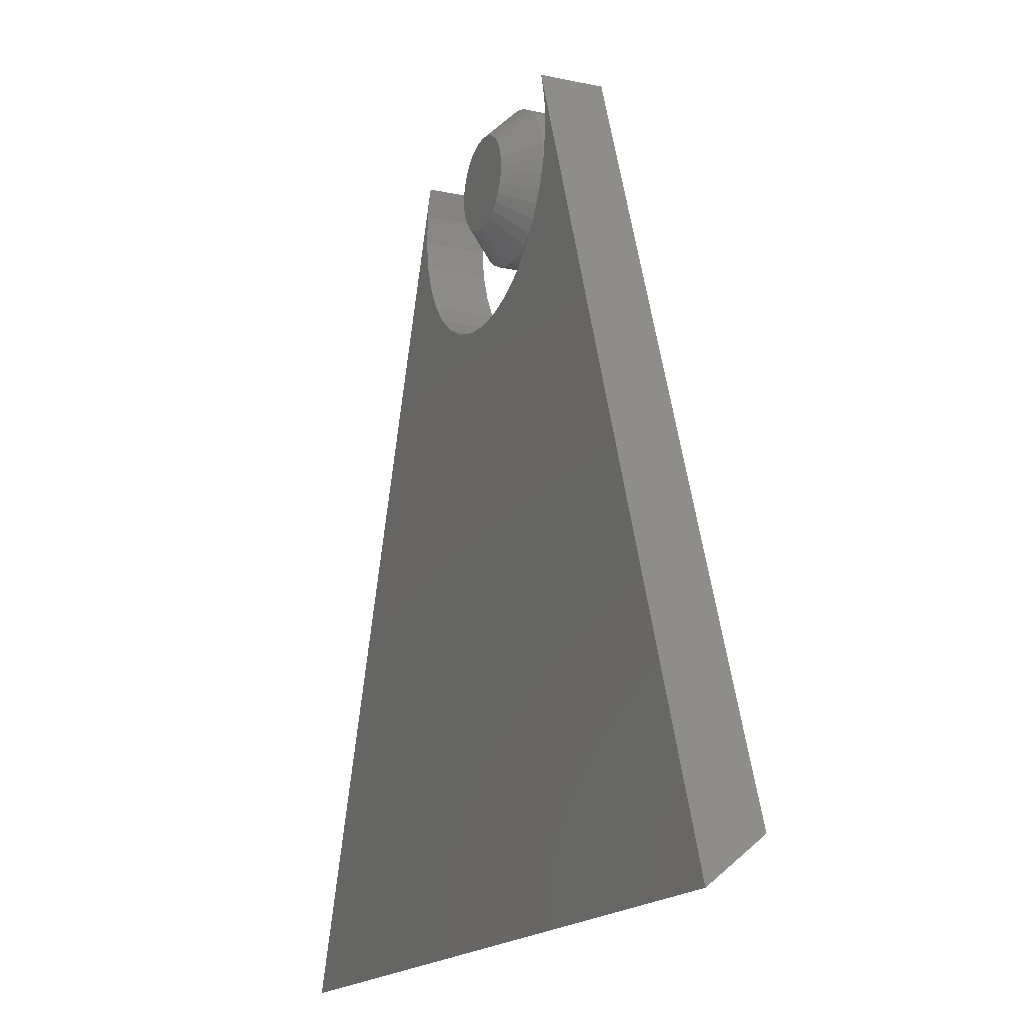
<metadata>
{"format":"stl","ext":"stl","renderer":"f3d","projection":"perspective","resolution":1024,"background":"white","views":[{"elev":-16.6,"azim":-113.2,"up":"+Y"}]}
</metadata>
<code>
# stl→obj: 398 verts, 788 faces
v 0.08059 -8.946e-17 0.03125
v 0.08059 -8.946e-17 0.04688
v 0.07908 -0.0154 0.03125
v 0.07908 -0.0154 0.04688
v 0.07458 -0.03021 0.03125
v 0.07458 -0.03021 0.04688
v 0.06729 -0.04386 0.03125
v 0.06729 -0.04386 0.04688
v 0.05747 -0.05582 0.03125
v 0.05747 -0.05582 0.04688
v 0.04551 -0.06564 0.03125
v 0.04551 -0.06564 0.04688
v 0.03186 -0.07294 0.03125
v 0.03186 -0.07294 0.04688
v 0.01705 -0.07743 0.03125
v 0.01705 -0.07743 0.04688
v 0.001645 -0.07895 0.03125
v 0.001645 -0.07895 0.04688
v -0.01376 -0.07743 0.03125
v -0.01376 -0.07743 0.04688
v -0.02857 -0.07294 0.03125
v -0.02857 -0.07294 0.04688
v -0.04222 -0.06564 0.03125
v -0.04222 -0.06564 0.04688
v -0.05418 -0.05582 0.03125
v -0.05418 -0.05582 0.04688
v -0.064 -0.04386 0.03125
v -0.064 -0.04386 0.04688
v -0.07129 -0.03021 0.03125
v -0.07129 -0.03021 0.04688
v -0.07579 -0.0154 0.03125
v -0.07579 -0.0154 0.04688
v -0.0773 9.668e-18 0.03125
v -0.0773 9.668e-18 0.04688
v -0.07579 0.0154 0.03125
v -0.07579 0.0154 0.04688
v -0.07129 0.03021 0.03125
v -0.07129 0.03021 0.04688
v -0.064 0.04386 0.03125
v -0.064 0.04386 0.04688
v -0.05418 0.05582 0.03125
v -0.05418 0.05582 0.04688
v -0.04222 0.06564 0.03125
v -0.04222 0.06564 0.04688
v -0.02857 0.07294 0.03125
v -0.02857 0.07294 0.04688
v -0.01376 0.07743 0.03125
v -0.01376 0.07743 0.04688
v 0.001645 0.07895 0.03125
v 0.001645 0.07895 0.04688
v 0.01705 0.07743 0.03125
v 0.01705 0.07743 0.04688
v 0.03186 0.07294 0.03125
v 0.03186 0.07294 0.04688
v 0.04551 0.06564 0.03125
v 0.04551 0.06564 0.04688
v 0.05747 0.05582 0.03125
v 0.05747 0.05582 0.04688
v 0.06729 0.04386 0.03125
v 0.06729 0.04386 0.04688
v 0.07458 0.03021 0.03125
v 0.07458 0.03021 0.04688
v 0.07908 0.0154 0.03125
v 0.07908 0.0154 0.04688
v -0.01661 0.04407 0
v -0.007661 0.04678 0
v 0.001645 0.0477 0
v 0.01095 0.04678 0
v 0.0199 0.04407 0
v -0.02485 0.03966 0
v 0.02814 0.03966 0
v -0.03208 0.03373 0
v 0.03537 0.03373 0
v -0.03801 0.0265 0
v 0.0413 0.0265 0
v -0.04242 0.01825 0
v 0.04571 0.01825 0
v -0.04514 0.009305 0
v 0.04843 0.009305 0
v 0.04571 -0.01825 0
v -0.04242 -0.01825 0
v 0.04843 -0.009305 0
v -0.03801 -0.0265 0
v 0.0413 -0.0265 0
v -0.03208 -0.03373 0
v 0.03537 -0.03373 0
v -0.02485 -0.03966 0
v 0.02814 -0.03966 0
v -0.01661 -0.04407 0
v 0.0199 -0.04407 0
v -0.007661 -0.04678 0
v 0.001645 -0.0477 0
v 0.01095 -0.04678 0
v -0.04514 -0.009305 0
v -0.04605 5.287e-18 0
v 0.04934 -1.224e-17 0
v -0.01071 0.06211 0.0625
v 0.014 0.06211 0.0625
v 0.001645 0.06332 0.0625
v -0.02259 0.0585 0.0625
v 0.02588 0.0585 0.0625
v -0.03354 0.05265 0.0625
v 0.03682 0.05265 0.0625
v -0.04313 0.04478 0.0625
v 0.04642 0.04478 0.0625
v -0.05101 0.03518 0.0625
v 0.0543 0.03518 0.0625
v 0.0543 -0.03518 0.0625
v -0.04313 -0.04478 0.0625
v 0.04642 -0.04478 0.0625
v -0.03354 -0.05265 0.0625
v 0.03682 -0.05265 0.0625
v -0.02259 -0.0585 0.0625
v 0.02588 -0.0585 0.0625
v -0.01071 -0.06211 0.0625
v 0.014 -0.06211 0.0625
v 0.001645 -0.06332 0.0625
v 0.06015 0.02423 0.0625
v -0.05686 0.02423 0.0625
v 0.06375 0.01235 0.0625
v -0.06046 0.01235 0.0625
v 0.06497 -1.452e-17 0.0625
v -0.06168 -4.75e-17 0.0625
v 0.06375 -0.01235 0.0625
v -0.06046 -0.01235 0.0625
v 0.06015 -0.02423 0.0625
v -0.05686 -0.02423 0.0625
v -0.05101 -0.03518 0.0625
v 0.06802 3.469e-18 0.0622
v 0.06674 -0.01295 0.0622
v 0.07095 3.469e-18 0.06131
v 0.06961 -0.01352 0.06131
v 0.07365 -3.469e-18 0.05987
v 0.07226 -0.01405 0.05987
v 0.07602 -6.939e-18 0.05792
v 0.07459 -0.01451 0.05792
v 0.07796 0 0.05556
v 0.07649 -0.01489 0.05556
v 0.0794 0 0.05285
v 0.07791 -0.01517 0.05285
v 0.08029 -6.939e-18 0.04992
v 0.07878 -0.01534 0.04992
v -0.06345 -0.01295 0.0622
v -0.06473 -1.735e-17 0.0622
v -0.06633 -0.01352 0.06131
v -0.06766 -2.776e-17 0.06131
v -0.06897 -0.01405 0.05987
v -0.07036 -2.776e-17 0.05987
v -0.0713 -0.01451 0.05792
v -0.07273 -2.776e-17 0.05792
v -0.0732 -0.01489 0.05556
v -0.07467 -3.469e-17 0.05556
v -0.07462 -0.01517 0.05285
v -0.07611 -2.776e-17 0.05285
v -0.07549 -0.01534 0.04992
v -0.077 -3.469e-17 0.04992
v -0.05967 -0.0254 0.0622
v -0.06238 -0.02652 0.06131
v -0.06488 -0.02755 0.05987
v -0.06707 -0.02846 0.05792
v -0.06886 -0.0292 0.05556
v -0.07019 -0.02976 0.05285
v -0.07102 -0.0301 0.04992
v -0.05354 -0.03687 0.0622
v -0.05598 -0.0385 0.06131
v -0.05822 -0.04 0.05987
v -0.06019 -0.04132 0.05792
v -0.06181 -0.0424 0.05556
v -0.06301 -0.0432 0.05285
v -0.06375 -0.04369 0.04992
v -0.04529 -0.04693 0.0622
v -0.04736 -0.049 0.06131
v -0.04927 -0.05091 0.05987
v -0.05094 -0.05259 0.05792
v -0.05232 -0.05396 0.05556
v -0.05334 -0.05498 0.05285
v -0.05397 -0.05561 0.04992
v -0.03523 -0.05519 0.0622
v -0.03686 -0.05762 0.06131
v -0.03836 -0.05987 0.05987
v -0.03967 -0.06184 0.05792
v -0.04075 -0.06345 0.05556
v -0.04156 -0.06465 0.05285
v -0.04205 -0.06539 0.04992
v -0.02375 -0.06132 0.0622
v -0.02488 -0.06403 0.06131
v -0.02591 -0.06652 0.05987
v -0.02682 -0.06871 0.05792
v -0.02756 -0.07051 0.05556
v -0.02811 -0.07184 0.05285
v -0.02845 -0.07266 0.04992
v -0.0113 -0.0651 0.0622
v -0.01188 -0.06797 0.06131
v -0.0124 -0.07062 0.05987
v -0.01286 -0.07294 0.05792
v -0.01324 -0.07485 0.05556
v -0.01353 -0.07626 0.05285
v -0.0137 -0.07714 0.04992
v 0.001645 -0.06637 0.0622
v 0.001645 -0.0693 0.06131
v 0.001645 -0.072 0.05987
v 0.001645 -0.07437 0.05792
v 0.001645 -0.07631 0.05556
v 0.001645 -0.07776 0.05285
v 0.001645 -0.07865 0.04992
v 0.01459 -0.0651 0.0622
v 0.01516 -0.06797 0.06131
v 0.01569 -0.07062 0.05987
v 0.01615 -0.07294 0.05792
v 0.01653 -0.07485 0.05556
v 0.01681 -0.07626 0.05285
v 0.01699 -0.07714 0.04992
v 0.02704 -0.06132 0.0622
v 0.02817 -0.06403 0.06131
v 0.0292 -0.06652 0.05987
v 0.03011 -0.06871 0.05792
v 0.03085 -0.07051 0.05556
v 0.0314 -0.07184 0.05285
v 0.03174 -0.07266 0.04992
v 0.03852 -0.05519 0.0622
v 0.04015 -0.05762 0.06131
v 0.04165 -0.05987 0.05987
v 0.04296 -0.06184 0.05792
v 0.04404 -0.06345 0.05556
v 0.04484 -0.06465 0.05285
v 0.04534 -0.06539 0.04992
v 0.04858 -0.04693 0.0622
v 0.05065 -0.049 0.06131
v 0.05256 -0.05091 0.05987
v 0.05423 -0.05259 0.05792
v 0.05561 -0.05396 0.05556
v 0.05663 -0.05498 0.05285
v 0.05726 -0.05561 0.04992
v 0.05683 -0.03687 0.0622
v 0.05927 -0.0385 0.06131
v 0.06151 -0.04 0.05987
v 0.06348 -0.04132 0.05792
v 0.0651 -0.0424 0.05556
v 0.0663 -0.0432 0.05285
v 0.06704 -0.04369 0.04992
v 0.06296 -0.0254 0.0622
v 0.06567 -0.02652 0.06131
v 0.06817 -0.02755 0.05987
v 0.07035 -0.02846 0.05792
v 0.07215 -0.0292 0.05556
v 0.07348 -0.02976 0.05285
v 0.07431 -0.0301 0.04992
v -0.06345 0.01295 0.0622
v -0.06633 0.01352 0.06131
v -0.06897 0.01405 0.05987
v -0.0713 0.01451 0.05792
v -0.0732 0.01489 0.05556
v -0.07462 0.01517 0.05285
v -0.07549 0.01534 0.04992
v 0.06674 0.01295 0.0622
v 0.06961 0.01352 0.06131
v 0.07226 0.01405 0.05987
v 0.07459 0.01451 0.05792
v 0.07649 0.01489 0.05556
v 0.07791 0.01517 0.05285
v 0.07878 0.01534 0.04992
v 0.06296 0.0254 0.0622
v 0.06567 0.02652 0.06131
v 0.06817 0.02755 0.05987
v 0.07035 0.02846 0.05792
v 0.07215 0.0292 0.05556
v 0.07348 0.02976 0.05285
v 0.07431 0.0301 0.04992
v 0.05683 0.03687 0.0622
v 0.05927 0.0385 0.06131
v 0.06151 0.04 0.05987
v 0.06348 0.04132 0.05792
v 0.0651 0.0424 0.05556
v 0.0663 0.0432 0.05285
v 0.06704 0.04369 0.04992
v 0.04858 0.04693 0.0622
v 0.05065 0.049 0.06131
v 0.05256 0.05091 0.05987
v 0.05423 0.05259 0.05792
v 0.05561 0.05396 0.05556
v 0.05663 0.05498 0.05285
v 0.05726 0.05561 0.04992
v 0.03852 0.05519 0.0622
v 0.04015 0.05762 0.06131
v 0.04165 0.05987 0.05987
v 0.04296 0.06184 0.05792
v 0.04404 0.06345 0.05556
v 0.04484 0.06465 0.05285
v 0.04534 0.06539 0.04992
v 0.02704 0.06132 0.0622
v 0.02817 0.06403 0.06131
v 0.0292 0.06652 0.05987
v 0.03011 0.06871 0.05792
v 0.03085 0.07051 0.05556
v 0.0314 0.07184 0.05285
v 0.03174 0.07266 0.04992
v 0.01459 0.0651 0.0622
v 0.01516 0.06797 0.06131
v 0.01569 0.07062 0.05987
v 0.01615 0.07294 0.05792
v 0.01653 0.07485 0.05556
v 0.01681 0.07626 0.05285
v 0.01699 0.07714 0.04992
v 0.001645 0.06637 0.0622
v 0.001645 0.0693 0.06131
v 0.001645 0.072 0.05987
v 0.001645 0.07437 0.05792
v 0.001645 0.07631 0.05556
v 0.001645 0.07776 0.05285
v 0.001645 0.07865 0.04992
v -0.0113 0.0651 0.0622
v -0.01188 0.06797 0.06131
v -0.0124 0.07062 0.05987
v -0.01286 0.07294 0.05792
v -0.01324 0.07485 0.05556
v -0.01353 0.07626 0.05285
v -0.0137 0.07714 0.04992
v -0.02375 0.06132 0.0622
v -0.02488 0.06403 0.06131
v -0.02591 0.06652 0.05987
v -0.02682 0.06871 0.05792
v -0.02756 0.07051 0.05556
v -0.02811 0.07184 0.05285
v -0.02845 0.07266 0.04992
v -0.03523 0.05519 0.0622
v -0.03686 0.05762 0.06131
v -0.03836 0.05987 0.05987
v -0.03967 0.06184 0.05792
v -0.04075 0.06345 0.05556
v -0.04156 0.06465 0.05285
v -0.04205 0.06539 0.04992
v -0.04529 0.04693 0.0622
v -0.04736 0.049 0.06131
v -0.04927 0.05091 0.05987
v -0.05094 0.05259 0.05792
v -0.05232 0.05396 0.05556
v -0.05334 0.05498 0.05285
v -0.05397 0.05561 0.04992
v -0.05354 0.03687 0.0622
v -0.05598 0.0385 0.06131
v -0.05822 0.04 0.05987
v -0.06019 0.04132 0.05792
v -0.06181 0.0424 0.05556
v -0.06301 0.0432 0.05285
v -0.06375 0.04369 0.04992
v -0.05967 0.0254 0.0622
v -0.06238 0.02652 0.06131
v -0.06488 0.02755 0.05987
v -0.06707 0.02846 0.05792
v -0.06886 0.0292 0.05556
v -0.07019 0.02976 0.05285
v -0.07102 0.0301 0.04992
v 0.4203 -0.7031 0.0625
v -0.4203 -0.7031 0.0625
v 0.4375 -0.75 0
v -0.4375 -0.75 0
v 0.1428 0.05132 0.0625
v 0.1499 0.02322 0.0625
v 0.1515 -0.005719 0.0625
v 0.1476 -0.03444 0.0625
v 0.1383 -0.06189 0.0625
v 0.124 -0.08707 0.0625
v 0.1051 -0.1091 0.0625
v 0.08237 -0.1271 0.0625
v 0.05665 -0.1404 0.0625
v 0.02885 -0.1486 0.0625
v -8.336e-17 -0.1514 0.0625
v -0.02885 -0.1486 0.0625
v -0.05665 -0.1404 0.0625
v -0.08237 -0.1271 0.0625
v -0.1051 -0.1091 0.0625
v -0.124 -0.08707 0.0625
v -0.1383 -0.06189 0.0625
v -0.1476 -0.03444 0.0625
v -0.1515 -0.005719 0.0625
v -0.1499 0.02322 0.0625
v -0.1428 0.05132 0.0625
v -0.1428 0.05132 0
v 0.1428 0.05132 0
v -8.336e-17 -0.1514 0
v 0.02885 -0.1486 0
v 0.05665 -0.1404 0
v 0.08237 -0.1271 0
v 0.1051 -0.1091 0
v 0.124 -0.08707 0
v 0.1383 -0.06189 0
v 0.1476 -0.03444 0
v 0.1515 -0.005719 0
v 0.1499 0.02322 0
v -0.1499 0.02322 0
v -0.1515 -0.005719 0
v -0.1476 -0.03444 0
v -0.1383 -0.06189 0
v -0.124 -0.08707 0
v -0.1051 -0.1091 0
v -0.08237 -0.1271 0
v -0.05665 -0.1404 0
v -0.02885 -0.1486 0
f 1 2 3
f 3 2 4
f 3 4 5
f 5 4 6
f 5 6 7
f 7 6 8
f 7 8 9
f 9 8 10
f 9 10 11
f 11 10 12
f 11 12 13
f 13 12 14
f 13 14 15
f 15 14 16
f 15 16 17
f 17 16 18
f 17 18 19
f 19 18 20
f 19 20 21
f 21 20 22
f 21 22 23
f 23 22 24
f 23 24 25
f 25 24 26
f 25 26 27
f 27 26 28
f 27 28 29
f 29 28 30
f 29 30 31
f 31 30 32
f 31 32 33
f 33 32 34
f 33 34 35
f 35 34 36
f 35 36 37
f 37 36 38
f 37 38 39
f 39 38 40
f 39 40 41
f 41 40 42
f 41 42 43
f 43 42 44
f 43 44 45
f 45 44 46
f 45 46 47
f 47 46 48
f 47 48 49
f 49 48 50
f 49 50 51
f 51 50 52
f 51 52 53
f 53 52 54
f 53 54 55
f 55 54 56
f 55 56 57
f 57 56 58
f 57 58 59
f 59 58 60
f 59 60 61
f 61 60 62
f 61 62 63
f 63 62 64
f 63 64 1
f 1 64 2
f 65 66 67
f 65 67 68
f 69 65 68
f 70 65 69
f 71 70 69
f 72 70 71
f 73 72 71
f 74 72 73
f 75 74 73
f 76 74 75
f 77 76 75
f 78 76 77
f 79 78 77
f 80 81 82
f 83 81 80
f 84 83 80
f 85 83 84
f 86 85 84
f 87 85 86
f 88 87 86
f 89 87 88
f 90 89 88
f 91 89 90
f 92 91 90
f 93 92 90
f 81 94 82
f 82 94 95
f 82 95 96
f 96 95 78
f 96 78 79
f 96 63 1
f 96 79 63
f 33 78 95
f 33 35 78
f 77 61 63
f 77 63 79
f 75 57 59
f 59 61 75
f 75 61 77
f 69 53 55
f 69 55 71
f 55 73 71
f 68 49 51
f 51 53 68
f 68 53 69
f 65 45 47
f 65 47 66
f 47 67 66
f 70 41 43
f 43 45 70
f 70 45 65
f 76 37 39
f 76 39 74
f 39 72 74
f 35 37 78
f 78 37 76
f 57 75 73
f 73 55 57
f 49 68 67
f 67 47 49
f 41 70 72
f 72 39 41
f 95 31 33
f 95 94 31
f 1 82 96
f 1 3 82
f 81 29 31
f 81 31 94
f 83 25 27
f 27 29 83
f 83 29 81
f 89 21 23
f 89 23 87
f 23 85 87
f 91 17 19
f 19 21 91
f 91 21 89
f 90 13 15
f 90 15 93
f 15 92 93
f 88 9 11
f 11 13 88
f 88 13 90
f 80 5 7
f 80 7 84
f 7 86 84
f 3 5 82
f 82 5 80
f 25 83 85
f 85 23 25
f 17 91 92
f 92 15 17
f 9 88 86
f 86 7 9
f 97 98 99
f 98 97 100
f 98 100 101
f 101 100 102
f 101 102 103
f 103 102 104
f 103 104 105
f 105 104 106
f 105 106 107
f 108 109 110
f 110 109 111
f 110 111 112
f 112 111 113
f 112 113 114
f 114 113 115
f 114 115 116
f 116 115 117
f 107 106 118
f 118 106 119
f 118 119 120
f 120 119 121
f 120 121 122
f 122 121 123
f 122 123 124
f 124 123 125
f 124 125 126
f 126 125 127
f 126 127 108
f 108 127 128
f 108 128 109
f 122 124 129
f 129 124 130
f 129 130 131
f 131 130 132
f 131 132 133
f 133 132 134
f 133 134 135
f 135 134 136
f 135 136 137
f 137 136 138
f 137 138 139
f 139 138 140
f 139 140 141
f 141 140 142
f 141 142 2
f 2 142 4
f 125 123 143
f 143 123 144
f 143 144 145
f 145 144 146
f 145 146 147
f 147 146 148
f 147 148 149
f 149 148 150
f 149 150 151
f 151 150 152
f 151 152 153
f 153 152 154
f 153 154 155
f 155 154 156
f 155 156 32
f 32 156 34
f 127 125 157
f 157 125 143
f 157 143 158
f 158 143 145
f 158 145 159
f 159 145 147
f 159 147 160
f 160 147 149
f 160 149 161
f 161 149 151
f 161 151 162
f 162 151 153
f 162 153 163
f 163 153 155
f 163 155 30
f 30 155 32
f 128 127 164
f 164 127 157
f 164 157 165
f 165 157 158
f 165 158 166
f 166 158 159
f 166 159 167
f 167 159 160
f 167 160 168
f 168 160 161
f 168 161 169
f 169 161 162
f 169 162 170
f 170 162 163
f 170 163 28
f 28 163 30
f 109 128 171
f 171 128 164
f 171 164 172
f 172 164 165
f 172 165 173
f 173 165 166
f 173 166 174
f 174 166 167
f 174 167 175
f 175 167 168
f 175 168 176
f 176 168 169
f 176 169 177
f 177 169 170
f 177 170 26
f 26 170 28
f 111 109 178
f 178 109 171
f 178 171 179
f 179 171 172
f 179 172 180
f 180 172 173
f 180 173 181
f 181 173 174
f 181 174 182
f 182 174 175
f 182 175 183
f 183 175 176
f 183 176 184
f 184 176 177
f 184 177 24
f 24 177 26
f 113 111 185
f 185 111 178
f 185 178 186
f 186 178 179
f 186 179 187
f 187 179 180
f 187 180 188
f 188 180 181
f 188 181 189
f 189 181 182
f 189 182 190
f 190 182 183
f 190 183 191
f 191 183 184
f 191 184 22
f 22 184 24
f 115 113 192
f 192 113 185
f 192 185 193
f 193 185 186
f 193 186 194
f 194 186 187
f 194 187 195
f 195 187 188
f 195 188 196
f 196 188 189
f 196 189 197
f 197 189 190
f 197 190 198
f 198 190 191
f 198 191 20
f 20 191 22
f 117 115 199
f 199 115 192
f 199 192 200
f 200 192 193
f 200 193 201
f 201 193 194
f 201 194 202
f 202 194 195
f 202 195 203
f 203 195 196
f 203 196 204
f 204 196 197
f 204 197 205
f 205 197 198
f 205 198 18
f 18 198 20
f 116 117 206
f 206 117 199
f 206 199 207
f 207 199 200
f 207 200 208
f 208 200 201
f 208 201 209
f 209 201 202
f 209 202 210
f 210 202 203
f 210 203 211
f 211 203 204
f 211 204 212
f 212 204 205
f 212 205 16
f 16 205 18
f 114 116 213
f 213 116 206
f 213 206 214
f 214 206 207
f 214 207 215
f 215 207 208
f 215 208 216
f 216 208 209
f 216 209 217
f 217 209 210
f 217 210 218
f 218 210 211
f 218 211 219
f 219 211 212
f 219 212 14
f 14 212 16
f 112 114 220
f 220 114 213
f 220 213 221
f 221 213 214
f 221 214 222
f 222 214 215
f 222 215 223
f 223 215 216
f 223 216 224
f 224 216 217
f 224 217 225
f 225 217 218
f 225 218 226
f 226 218 219
f 226 219 12
f 12 219 14
f 110 112 227
f 227 112 220
f 227 220 228
f 228 220 221
f 228 221 229
f 229 221 222
f 229 222 230
f 230 222 223
f 230 223 231
f 231 223 224
f 231 224 232
f 232 224 225
f 232 225 233
f 233 225 226
f 233 226 10
f 10 226 12
f 108 110 234
f 234 110 227
f 234 227 235
f 235 227 228
f 235 228 236
f 236 228 229
f 236 229 237
f 237 229 230
f 237 230 238
f 238 230 231
f 238 231 239
f 239 231 232
f 239 232 240
f 240 232 233
f 240 233 8
f 8 233 10
f 126 108 241
f 241 108 234
f 241 234 242
f 242 234 235
f 242 235 243
f 243 235 236
f 243 236 244
f 244 236 237
f 244 237 245
f 245 237 238
f 245 238 246
f 246 238 239
f 246 239 247
f 247 239 240
f 247 240 6
f 6 240 8
f 124 126 130
f 130 126 241
f 130 241 132
f 132 241 242
f 132 242 134
f 134 242 243
f 134 243 136
f 136 243 244
f 136 244 138
f 138 244 245
f 138 245 140
f 140 245 246
f 140 246 142
f 142 246 247
f 142 247 4
f 4 247 6
f 123 121 144
f 144 121 248
f 144 248 146
f 146 248 249
f 146 249 148
f 148 249 250
f 148 250 150
f 150 250 251
f 150 251 152
f 152 251 252
f 152 252 154
f 154 252 253
f 154 253 156
f 156 253 254
f 156 254 34
f 34 254 36
f 120 122 255
f 255 122 129
f 255 129 256
f 256 129 131
f 256 131 257
f 257 131 133
f 257 133 258
f 258 133 135
f 258 135 259
f 259 135 137
f 259 137 260
f 260 137 139
f 260 139 261
f 261 139 141
f 261 141 64
f 64 141 2
f 118 120 262
f 262 120 255
f 262 255 263
f 263 255 256
f 263 256 264
f 264 256 257
f 264 257 265
f 265 257 258
f 265 258 266
f 266 258 259
f 266 259 267
f 267 259 260
f 267 260 268
f 268 260 261
f 268 261 62
f 62 261 64
f 107 118 269
f 269 118 262
f 269 262 270
f 270 262 263
f 270 263 271
f 271 263 264
f 271 264 272
f 272 264 265
f 272 265 273
f 273 265 266
f 273 266 274
f 274 266 267
f 274 267 275
f 275 267 268
f 275 268 60
f 60 268 62
f 105 107 276
f 276 107 269
f 276 269 277
f 277 269 270
f 277 270 278
f 278 270 271
f 278 271 279
f 279 271 272
f 279 272 280
f 280 272 273
f 280 273 281
f 281 273 274
f 281 274 282
f 282 274 275
f 282 275 58
f 58 275 60
f 103 105 283
f 283 105 276
f 283 276 284
f 284 276 277
f 284 277 285
f 285 277 278
f 285 278 286
f 286 278 279
f 286 279 287
f 287 279 280
f 287 280 288
f 288 280 281
f 288 281 289
f 289 281 282
f 289 282 56
f 56 282 58
f 101 103 290
f 290 103 283
f 290 283 291
f 291 283 284
f 291 284 292
f 292 284 285
f 292 285 293
f 293 285 286
f 293 286 294
f 294 286 287
f 294 287 295
f 295 287 288
f 295 288 296
f 296 288 289
f 296 289 54
f 54 289 56
f 98 101 297
f 297 101 290
f 297 290 298
f 298 290 291
f 298 291 299
f 299 291 292
f 299 292 300
f 300 292 293
f 300 293 301
f 301 293 294
f 301 294 302
f 302 294 295
f 302 295 303
f 303 295 296
f 303 296 52
f 52 296 54
f 99 98 304
f 304 98 297
f 304 297 305
f 305 297 298
f 305 298 306
f 306 298 299
f 306 299 307
f 307 299 300
f 307 300 308
f 308 300 301
f 308 301 309
f 309 301 302
f 309 302 310
f 310 302 303
f 310 303 50
f 50 303 52
f 97 99 311
f 311 99 304
f 311 304 312
f 312 304 305
f 312 305 313
f 313 305 306
f 313 306 314
f 314 306 307
f 314 307 315
f 315 307 308
f 315 308 316
f 316 308 309
f 316 309 317
f 317 309 310
f 317 310 48
f 48 310 50
f 100 97 318
f 318 97 311
f 318 311 319
f 319 311 312
f 319 312 320
f 320 312 313
f 320 313 321
f 321 313 314
f 321 314 322
f 322 314 315
f 322 315 323
f 323 315 316
f 323 316 324
f 324 316 317
f 324 317 46
f 46 317 48
f 102 100 325
f 325 100 318
f 325 318 326
f 326 318 319
f 326 319 327
f 327 319 320
f 327 320 328
f 328 320 321
f 328 321 329
f 329 321 322
f 329 322 330
f 330 322 323
f 330 323 331
f 331 323 324
f 331 324 44
f 44 324 46
f 104 102 332
f 332 102 325
f 332 325 333
f 333 325 326
f 333 326 334
f 334 326 327
f 334 327 335
f 335 327 328
f 335 328 336
f 336 328 329
f 336 329 337
f 337 329 330
f 337 330 338
f 338 330 331
f 338 331 42
f 42 331 44
f 106 104 339
f 339 104 332
f 339 332 340
f 340 332 333
f 340 333 341
f 341 333 334
f 341 334 342
f 342 334 335
f 342 335 343
f 343 335 336
f 343 336 344
f 344 336 337
f 344 337 345
f 345 337 338
f 345 338 40
f 40 338 42
f 119 106 346
f 346 106 339
f 346 339 347
f 347 339 340
f 347 340 348
f 348 340 341
f 348 341 349
f 349 341 342
f 349 342 350
f 350 342 343
f 350 343 351
f 351 343 344
f 351 344 352
f 352 344 345
f 352 345 38
f 38 345 40
f 121 119 248
f 248 119 346
f 248 346 249
f 249 346 347
f 249 347 250
f 250 347 348
f 250 348 251
f 251 348 349
f 251 349 252
f 252 349 350
f 252 350 253
f 253 350 351
f 253 351 254
f 254 351 352
f 254 352 36
f 36 352 38
f 353 354 355
f 355 354 356
f 353 357 358
f 353 358 359
f 353 359 360
f 353 360 361
f 353 361 362
f 353 362 363
f 353 363 364
f 353 364 365
f 353 365 366
f 353 366 367
f 353 367 354
f 354 367 368
f 354 368 369
f 354 369 370
f 354 370 371
f 354 371 372
f 354 372 373
f 354 373 374
f 354 374 375
f 354 375 376
f 354 376 377
f 377 378 354
f 354 378 356
f 353 355 357
f 357 355 379
f 355 356 380
f 355 380 381
f 355 381 382
f 355 382 383
f 355 383 384
f 355 384 385
f 355 385 386
f 355 386 387
f 355 387 388
f 355 388 389
f 355 389 379
f 356 378 390
f 356 390 391
f 356 391 392
f 356 392 393
f 356 393 394
f 356 394 395
f 356 395 396
f 356 396 397
f 356 397 398
f 356 398 380
f 380 366 381
f 381 366 365
f 381 365 382
f 382 365 364
f 382 364 383
f 383 364 363
f 383 363 384
f 384 363 362
f 384 362 385
f 385 362 361
f 385 361 386
f 386 361 360
f 386 360 387
f 387 360 359
f 387 359 388
f 388 359 358
f 388 358 389
f 389 358 357
f 389 357 379
f 366 380 367
f 367 380 398
f 367 398 368
f 368 398 397
f 368 397 369
f 369 397 396
f 369 396 370
f 370 396 395
f 370 395 371
f 371 395 394
f 371 394 372
f 372 394 393
f 372 393 373
f 373 393 392
f 373 392 374
f 374 392 391
f 374 391 375
f 375 391 390
f 375 390 376
f 376 390 378
f 376 378 377

</code>
